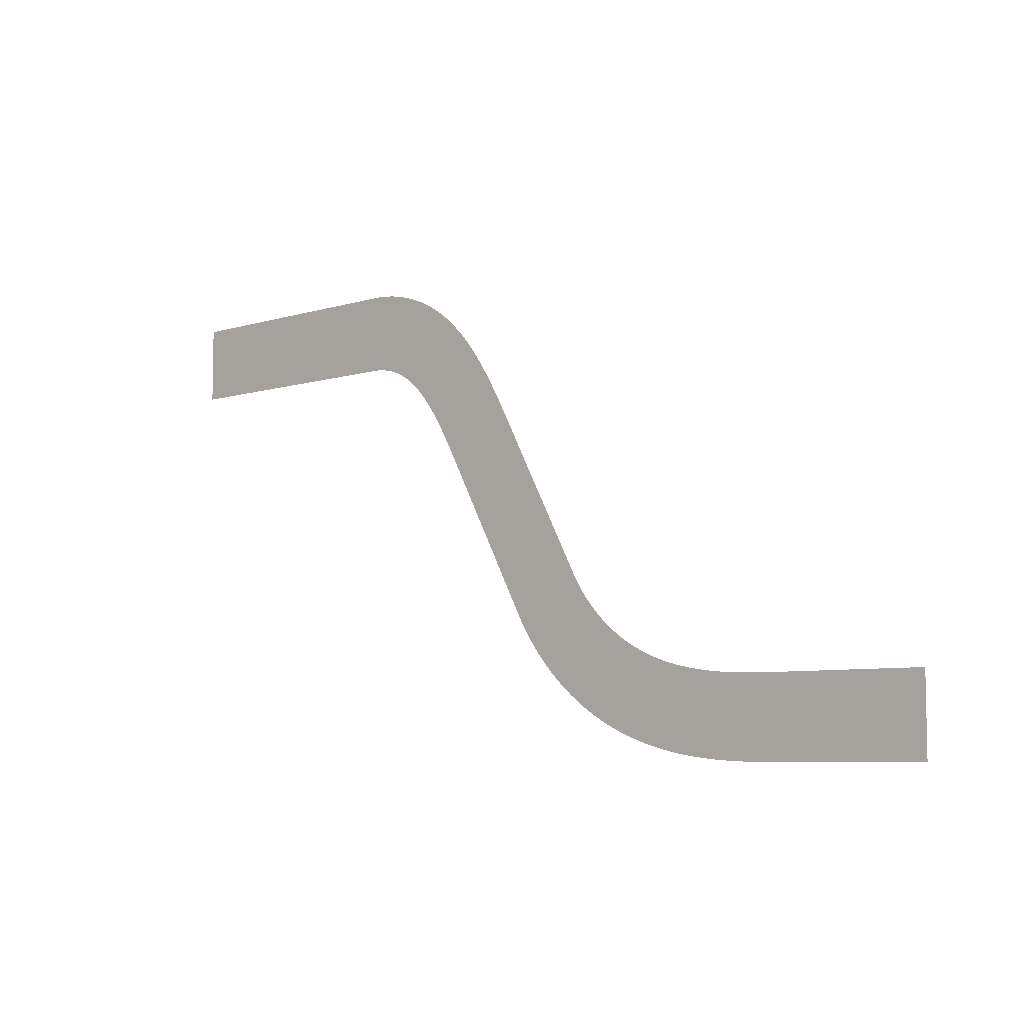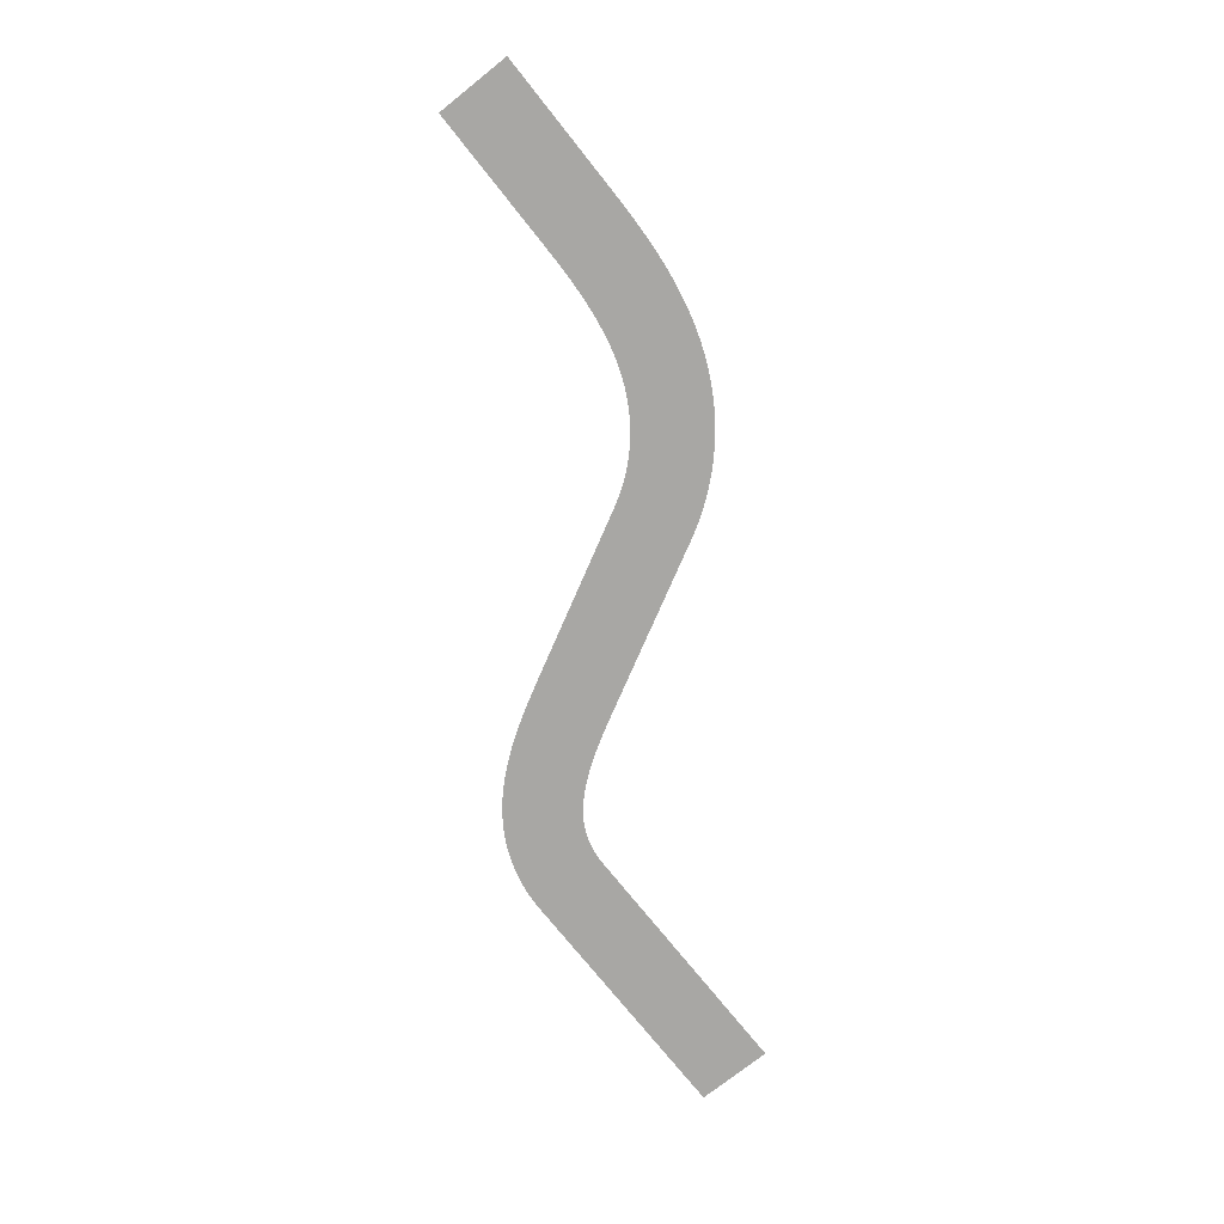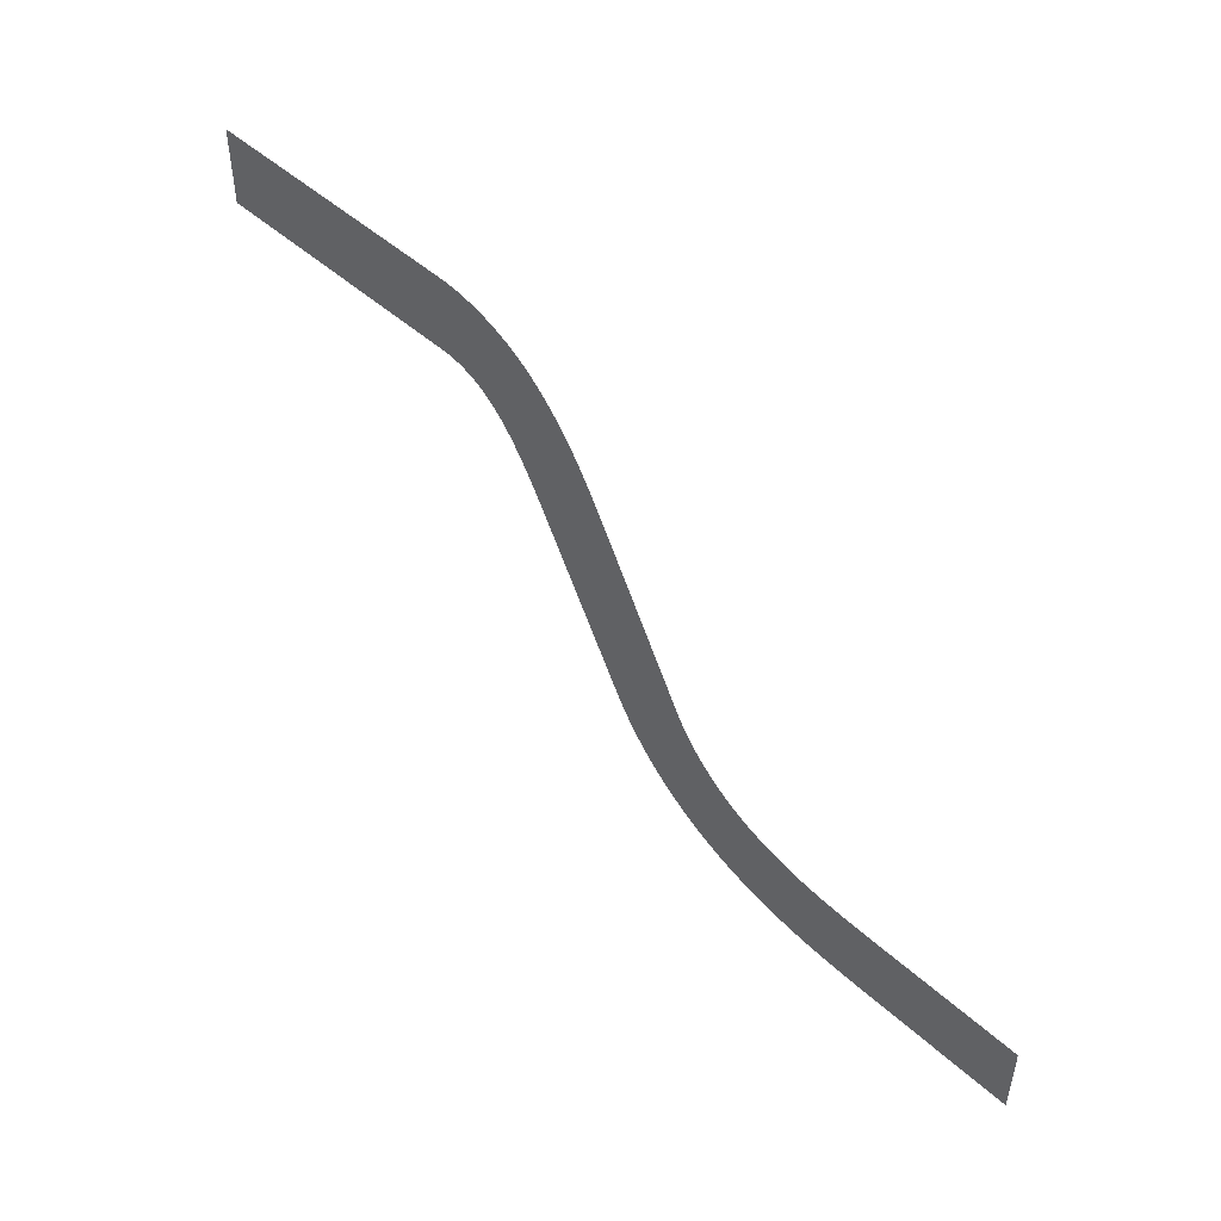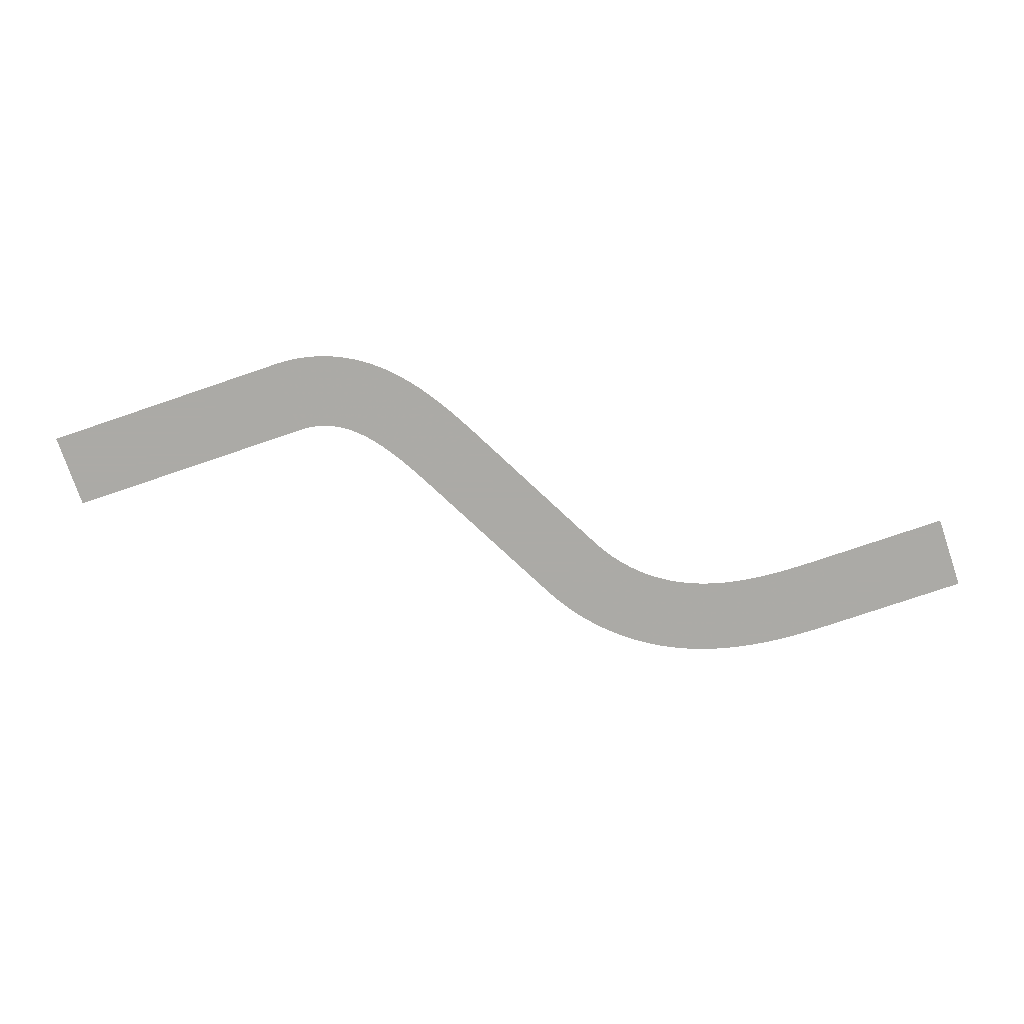
<metadata>
{"format":"obj","ext":"obj","renderer":"f3d","projection":"perspective","resolution":1024,"background":"white","views":[{"elev":-6.9,"azim":-138.7,"up":"+Y"},{"elev":-74.6,"azim":-51.5,"up":"+Z"},{"elev":48.9,"azim":-135.0,"up":"+Y"},{"elev":-75.9,"azim":-161.2,"up":"+Z"}]}
</metadata>
<code>
v -110 -8 0
v -110 -100 0
v 50 -8 0
v 50 -100 0
v 55 -7.999 0
v 55.03 -100 0
v 60.01 -7.996 0
v 60.13 -100 0
v 65.02 -7.986 0
v 65.28 -99.99 0
v 70.04 -7.967 0
v 70.5 -99.97 0
v 75.06 -7.935 0
v 75.78 -99.93 0
v 80.09 -7.887 0
v 81.12 -99.88 0
v 85.12 -7.82 0
v 86.53 -99.81 0
v 90.16 -7.732 0
v 92 -99.71 0
v 95.2 -7.618 0
v 97.53 -99.59 0
v 100.2 -7.475 0
v 103.1 -99.43 0
v 105.3 -7.301 0
v 108.8 -99.24 0
v 110.3 -7.092 0
v 114.5 -99 0
v 115.4 -6.845 0
v 120.3 -98.72 0
v 120.5 -6.556 0
v 126.1 -98.38 0
v 125.5 -6.223 0
v 132 -98 0
v 130.6 -5.842 0
v 137.9 -97.55 0
v 135.7 -5.41 0
v 143.9 -97.04 0
v 140.7 -4.924 0
v 150 -96.45 0
v 145.8 -4.38 0
v 156.1 -95.8 0
v 150.8 -3.776 0
v 162.3 -95.06 0
v 155.9 -3.107 0
v 168.5 -94.23 0
v 161 -2.372 0
v 174.8 -93.32 0
v 166 -1.566 0
v 181.1 -92.31 0
v 171 -0.6874 0
v 187.5 -91.2 0
v 176.1 0.268 0
v 193.9 -89.98 0
v 181.1 1.303 0
v 200.4 -88.65 0
v 186.1 2.42 0
v 206.9 -87.2 0
v 191.1 3.623 0
v 213.4 -85.63 0
v 196.1 4.915 0
v 220 -83.93 0
v 201 6.298 0
v 226.6 -82.09 0
v 206 7.775 0
v 233.2 -80.11 0
v 210.9 9.348 0
v 239.8 -77.98 0
v 215.8 11.02 0
v 246.5 -75.7 0
v 220.6 12.8 0
v 253.1 -73.26 0
v 225.4 14.68 0
v 259.8 -70.66 0
v 230.2 16.66 0
v 266.5 -67.89 0
v 235 18.76 0
v 273.1 -64.95 0
v 239.7 20.97 0
v 279.8 -61.82 0
v 244.3 23.29 0
v 286.4 -58.51 0
v 248.9 25.72 0
v 293 -55.02 0
v 253.4 28.27 0
v 299.5 -51.34 0
v 257.9 30.93 0
v 306 -47.5 0
v 262.3 33.71 0
v 312.3 -43.5 0
v 266.6 36.59 0
v 318.6 -39.34 0
v 270.9 39.58 0
v 324.7 -35.03 0
v 275.1 42.67 0
v 330.7 -30.57 0
v 279.2 45.87 0
v 336.6 -25.95 0
v 283.2 49.17 0
v 342.4 -21.19 0
v 287.1 52.57 0
v 348.1 -16.29 0
v 291 56.07 0
v 353.7 -11.25 0
v 294.7 59.66 0
v 359.1 -6.067 0
v 298.4 63.34 0
v 364.4 -0.7525 0
v 302 67.12 0
v 369.5 4.692 0
v 305.4 70.98 0
v 374.6 10.26 0
v 308.8 74.93 0
v 379.4 15.96 0
v 312.1 78.96 0
v 384.2 21.78 0
v 315.3 83.08 0
v 388.8 27.71 0
v 318.4 87.27 0
v 393.2 33.75 0
v 321.3 91.54 0
v 397.5 39.91 0
v 324.2 95.88 0
v 401.6 46.17 0
v 327 100.3 0
v 405.6 52.53 0
v 329.6 104.8 0
v 409.4 58.99 0
v 332.1 109.3 0
v 413 65.54 0
v 334.5 113.8 0
v 415.7 70.5 0
v 426.2 285.9 0
v 507.4 242.6 0
v 428.6 290.3 0
v 509.7 247 0
v 430.9 294.7 0
v 512.1 251.3 0
v 433.3 299.1 0
v 514.4 255.6 0
v 435.6 303.5 0
v 516.6 259.8 0
v 438 307.8 0
v 518.9 264 0
v 440.4 312.2 0
v 521.1 268.1 0
v 442.8 316.6 0
v 523.3 272.1 0
v 445.2 320.9 0
v 525.5 276.1 0
v 447.6 325.2 0
v 527.7 280 0
v 450 329.5 0
v 529.9 283.9 0
v 452.5 333.8 0
v 532.1 287.7 0
v 455 338.1 0
v 534.2 291.4 0
v 457.5 342.3 0
v 536.4 295 0
v 460.1 346.6 0
v 538.6 298.6 0
v 462.7 350.8 0
v 540.7 302.1 0
v 465.3 354.9 0
v 542.9 305.5 0
v 468 359.1 0
v 545 308.8 0
v 470.7 363.2 0
v 547.2 312.1 0
v 473.4 367.2 0
v 549.4 315.3 0
v 476.2 371.3 0
v 551.5 318.4 0
v 479 375.3 0
v 553.7 321.5 0
v 481.9 379.2 0
v 555.9 324.5 0
v 484.9 383.1 0
v 558 327.3 0
v 487.8 387 0
v 560.2 330.1 0
v 490.9 390.8 0
v 562.4 332.9 0
v 494 394.6 0
v 564.5 335.5 0
v 497.1 398.3 0
v 566.7 338.1 0
v 500.4 401.9 0
v 568.9 340.5 0
v 503.6 405.5 0
v 571.1 342.9 0
v 507 409 0
v 573.2 345.2 0
v 510.4 412.5 0
v 575.4 347.5 0
v 513.8 415.9 0
v 577.6 349.6 0
v 517.3 419.2 0
v 579.8 351.6 0
v 520.9 422.4 0
v 581.9 353.6 0
v 524.6 425.6 0
v 584.1 355.5 0
v 528.3 428.7 0
v 586.2 357.3 0
v 532.1 431.7 0
v 588.4 359 0
v 535.9 434.6 0
v 590.5 360.6 0
v 539.8 437.4 0
v 592.6 362.1 0
v 543.8 440.1 0
v 594.7 363.5 0
v 547.8 442.7 0
v 596.8 364.9 0
v 551.9 445.2 0
v 599 366.2 0
v 556 447.6 0
v 601.1 367.4 0
v 560.2 449.9 0
v 603.3 368.6 0
v 564.5 452.1 0
v 605.6 369.8 0
v 568.8 454.2 0
v 607.8 370.9 0
v 573.2 456.2 0
v 610.1 371.9 0
v 577.6 458.1 0
v 612.4 372.9 0
v 582.1 459.8 0
v 614.7 373.8 0
v 586.6 461.5 0
v 617.1 374.7 0
v 591.2 463 0
v 619.4 375.5 0
v 595.7 464.4 0
v 621.8 376.2 0
v 600.4 465.7 0
v 624.2 376.9 0
v 605 466.9 0
v 626.6 377.5 0
v 609.7 468 0
v 629.1 378 0
v 614.4 468.9 0
v 631.5 378.5 0
v 619.1 469.8 0
v 634 379 0
v 623.9 470.5 0
v 636.5 379.3 0
v 628.6 471.1 0
v 638.9 379.7 0
v 633.4 471.6 0
v 641.4 379.9 0
v 638.2 471.9 0
v 643.9 380.1 0
v 643 472.2 0
v 646.4 380.2 0
v 647.8 472.3 0
v 648.9 380.3 0
v 652.7 472.3 0
v 652.7 380.3 0
v 957.7 472.3 0
v 957.7 380.3 0
g g1
f 1 2 4 3
f 3 4 6 5
f 5 6 8 7
f 7 8 10 9
f 9 10 12 11
f 11 12 14 13
f 13 14 16 15
f 15 16 18 17
f 17 18 20 19
f 19 20 22 21
f 21 22 24 23
f 23 24 26 25
f 25 26 28 27
f 27 28 30 29
f 29 30 32 31
f 31 32 34 33
f 33 34 36 35
f 35 36 38 37
f 37 38 40 39
f 39 40 42 41
f 41 42 44 43
f 43 44 46 45
f 45 46 48 47
f 47 48 50 49
f 49 50 52 51
f 51 52 54 53
f 53 54 56 55
f 55 56 58 57
f 57 58 60 59
f 59 60 62 61
f 61 62 64 63
f 63 64 66 65
f 65 66 68 67
f 67 68 70 69
f 69 70 72 71
f 71 72 74 73
f 73 74 76 75
f 75 76 78 77
f 77 78 80 79
f 79 80 82 81
f 81 82 84 83
f 83 84 86 85
f 85 86 88 87
f 87 88 90 89
f 89 90 92 91
f 91 92 94 93
f 93 94 96 95
f 95 96 98 97
f 97 98 100 99
f 99 100 102 101
f 101 102 104 103
f 103 104 106 105
f 105 106 108 107
f 107 108 110 109
f 109 110 112 111
f 111 112 114 113
f 113 114 116 115
f 115 116 118 117
f 117 118 120 119
f 119 120 122 121
f 121 122 124 123
f 123 124 126 125
f 125 126 128 127
f 127 128 130 129
f 129 130 132 131
f 131 132 134 133
f 133 134 136 135
f 135 136 138 137
f 137 138 140 139
f 139 140 142 141
f 141 142 144 143
f 143 144 146 145
f 145 146 148 147
f 147 148 150 149
f 149 150 152 151
f 151 152 154 153
f 153 154 156 155
f 155 156 158 157
f 157 158 160 159
f 159 160 162 161
f 161 162 164 163
f 163 164 166 165
f 165 166 168 167
f 167 168 170 169
f 169 170 172 171
f 171 172 174 173
f 173 174 176 175
f 175 176 178 177
f 177 178 180 179
f 179 180 182 181
f 181 182 184 183
f 183 184 186 185
f 185 186 188 187
f 187 188 190 189
f 189 190 192 191
f 191 192 194 193
f 193 194 196 195
f 195 196 198 197
f 197 198 200 199
f 199 200 202 201
f 201 202 204 203
f 203 204 206 205
f 205 206 208 207
f 207 208 210 209
f 209 210 212 211
f 211 212 214 213
f 213 214 216 215
f 215 216 218 217
f 217 218 220 219
f 219 220 222 221
f 221 222 224 223
f 223 224 226 225
f 225 226 228 227
f 227 228 230 229
f 229 230 232 231
f 231 232 234 233
f 233 234 236 235
f 235 236 238 237
f 237 238 240 239
f 239 240 242 241
f 241 242 244 243
f 243 244 246 245
f 245 246 248 247
f 247 248 250 249
f 249 250 252 251
f 251 252 254 253
f 253 254 256 255
f 255 256 258 257
f 257 258 260 259
f 259 260 262 261
f 261 262 264 263
g g2
g g3
g g4

</code>
